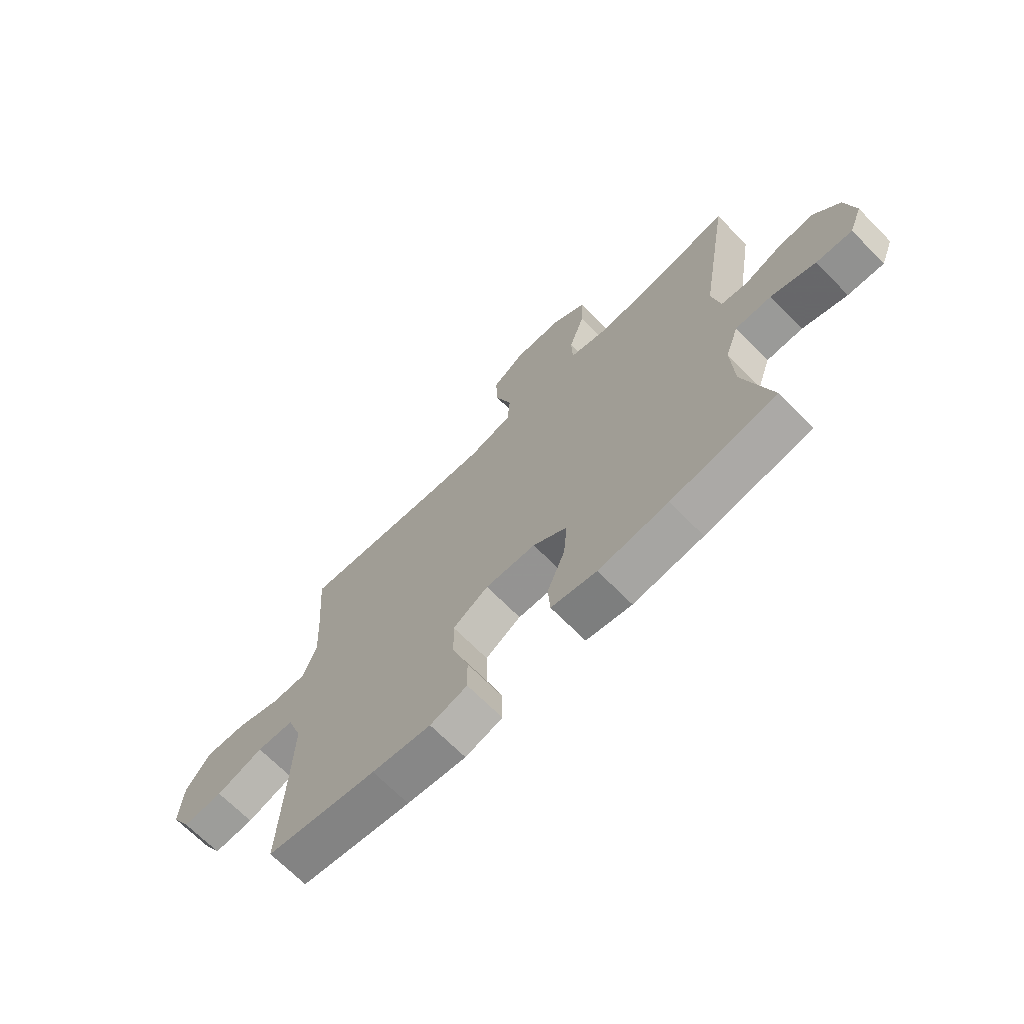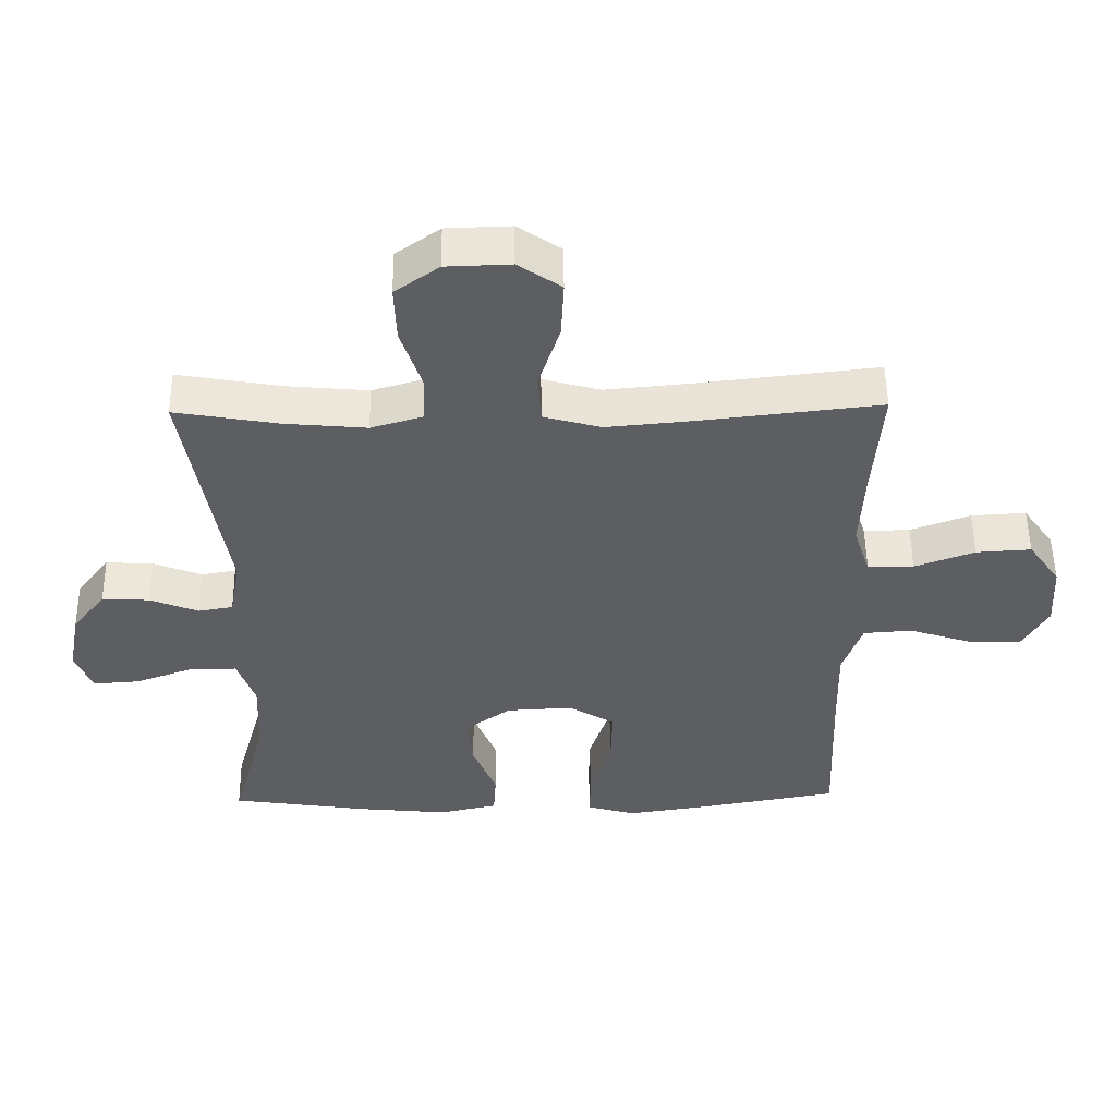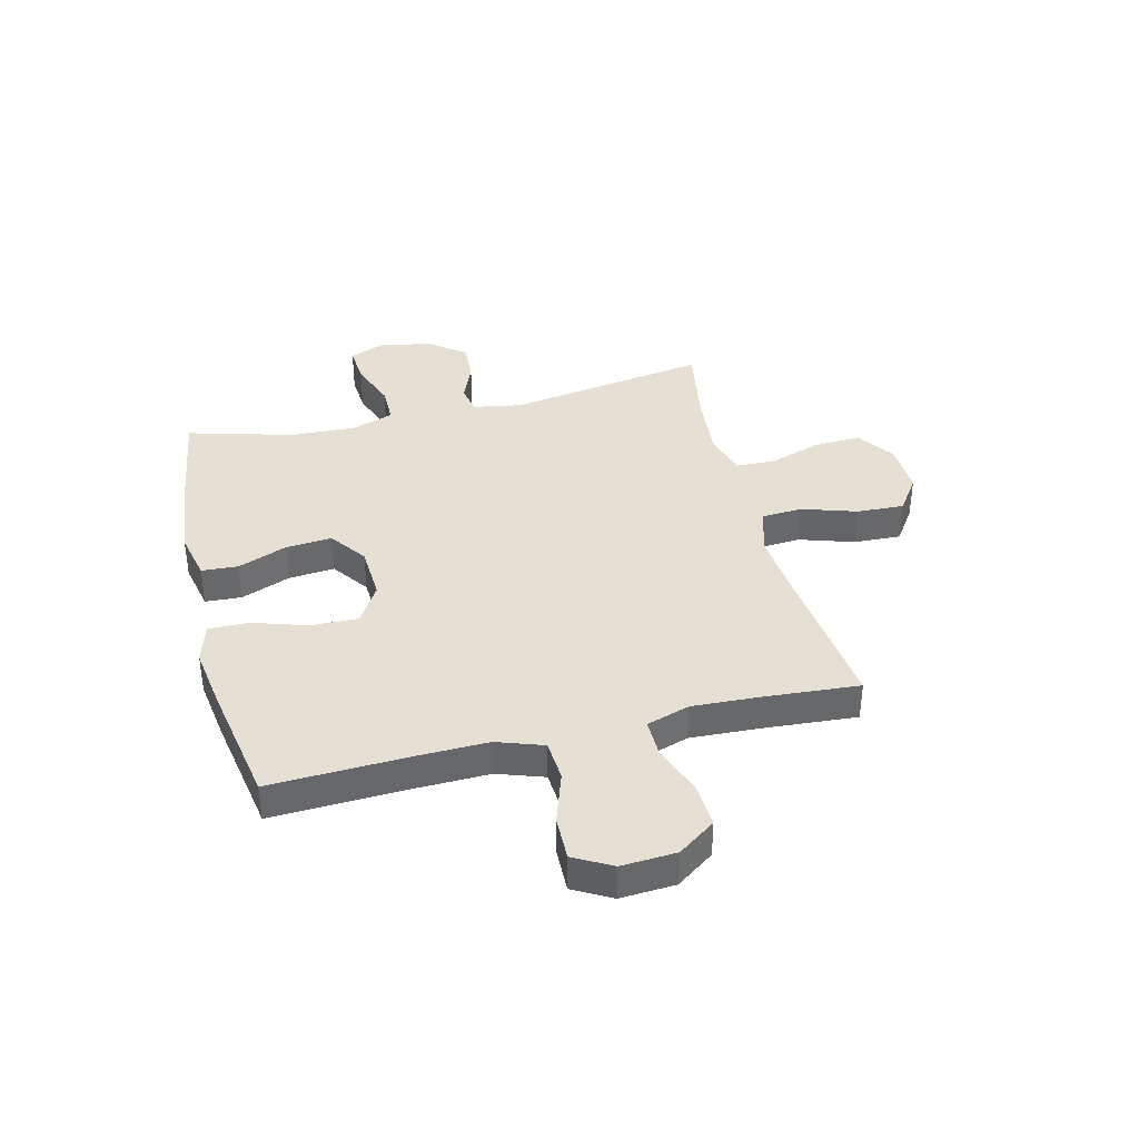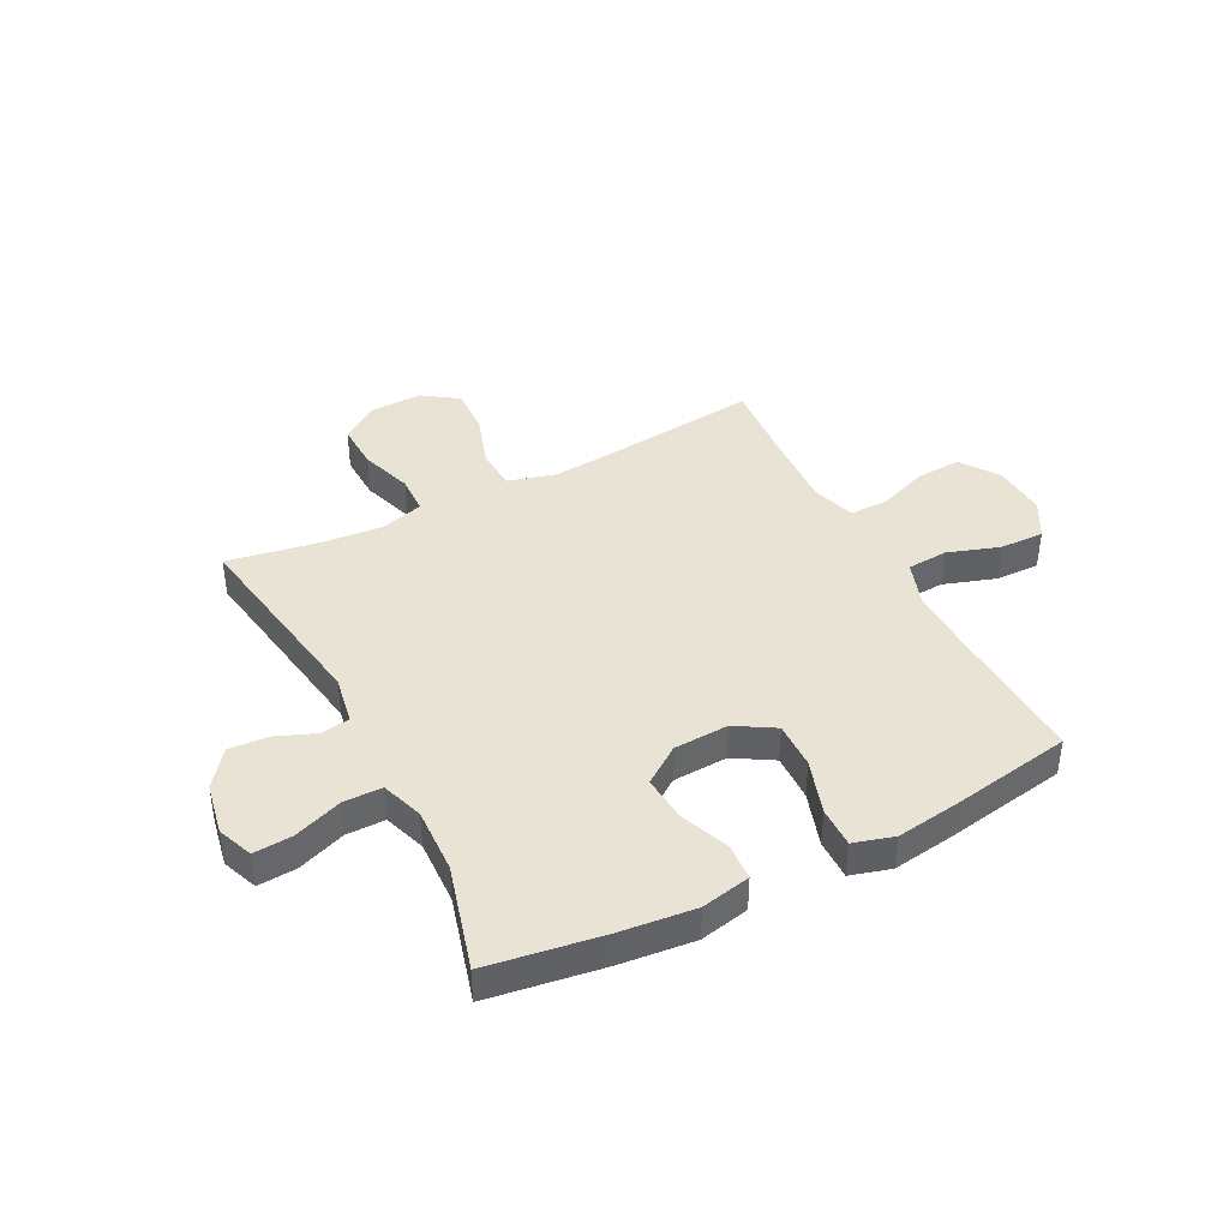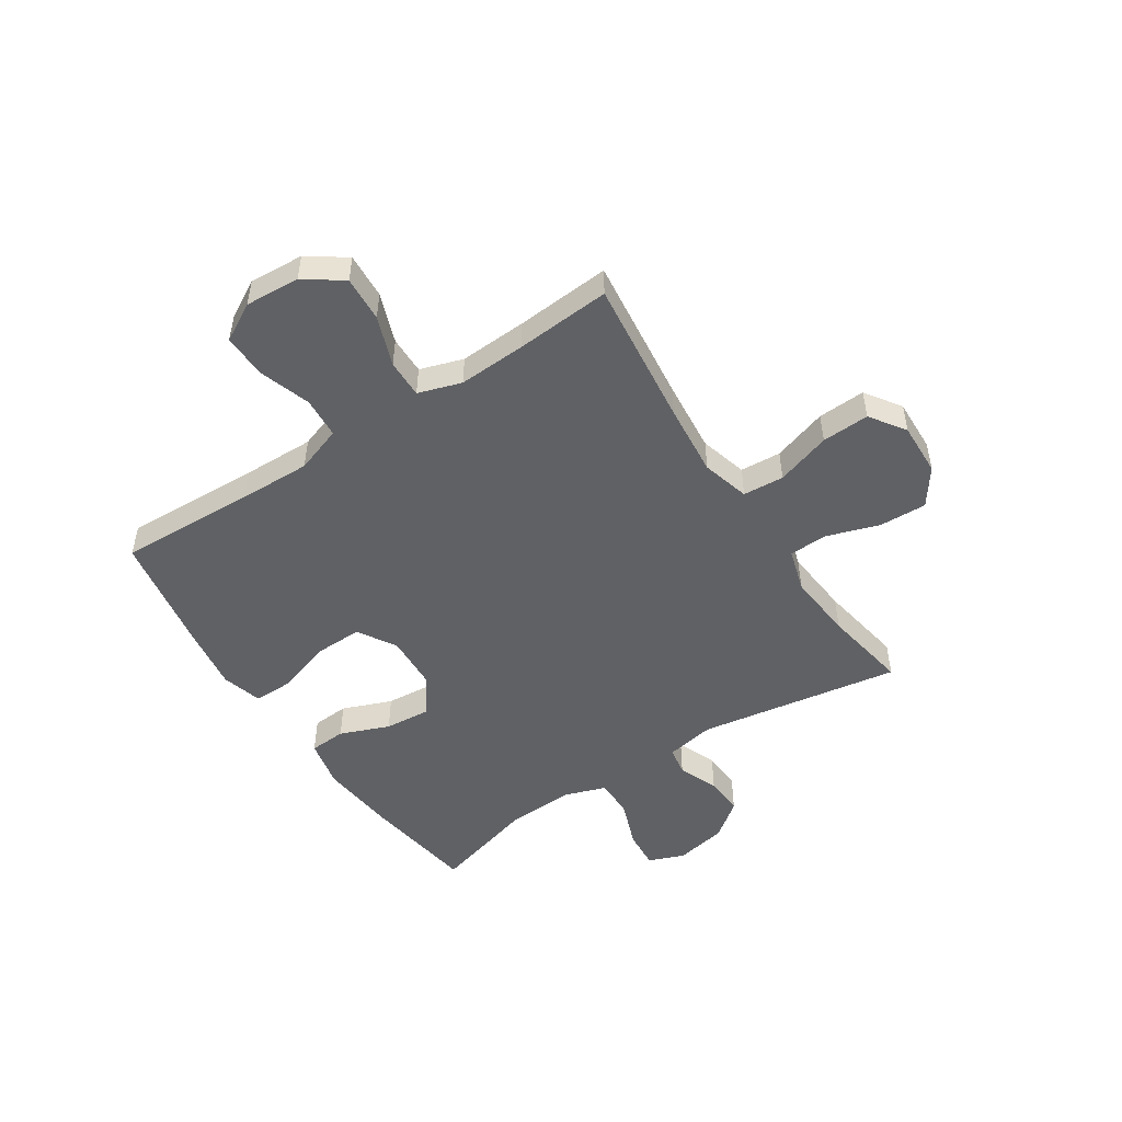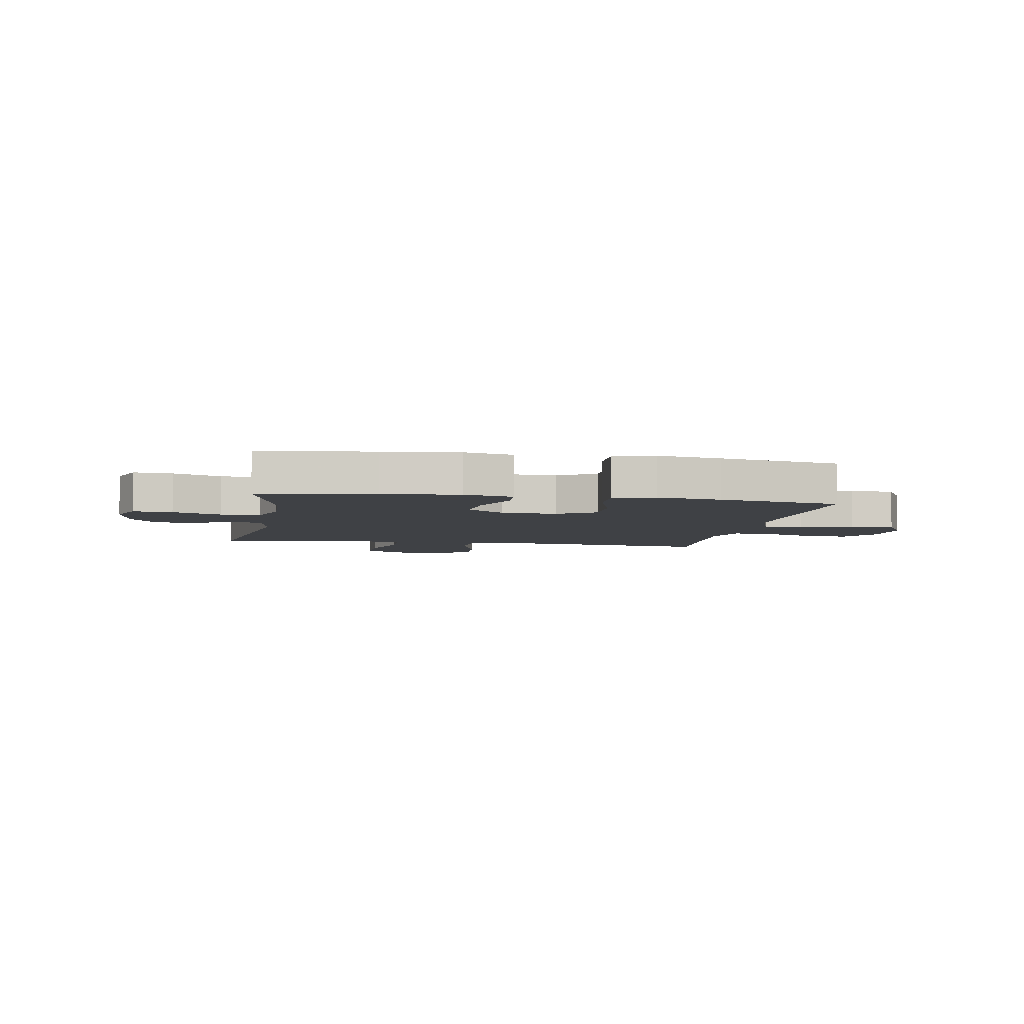
<metadata>
{"format":"obj","ext":"obj","renderer":"f3d","projection":"perspective","resolution":1024,"background":"white","views":[{"elev":-69.2,"azim":44.7,"up":"+Z"},{"elev":52.2,"azim":179.2,"up":"+Z"},{"elev":38.2,"azim":-103.9,"up":"+Y"},{"elev":41.0,"azim":152.8,"up":"+Y"},{"elev":-50.1,"azim":-56.8,"up":"+Y"},{"elev":-5.3,"azim":170.0,"up":"+Y"}]}
</metadata>
<code>
v -0.5 0.07 -0.5
v -0.49 0.07 -0.252
v -0.487 0.07 -0.123
v -0.516 0.07 -0.039
v -0.59 0.07 -0.034
v -0.683 0.07 -0.065
v -0.763 0.07 -0.067
v -0.801 0.07 0.001
v -0.795 0.07 0.1
v -0.747 0.07 0.168
v -0.665 0.07 0.163
v -0.575 0.07 0.13
v -0.506 0.07 0.129
v -0.481 0.07 0.207
v -0.487 0.07 0.328
v -0.5 0.07 0.5
v -0.234 0.07 0.47
v -0.103 0.07 0.458
v -0.017 0.07 0.482
v -0.012 0.07 0.556
v -0.044 0.07 0.655
v -0.048 0.07 0.741
v 0.016 0.07 0.785
v 0.112 0.07 0.782
v 0.178 0.07 0.735
v 0.175 0.07 0.65
v 0.144 0.07 0.555
v 0.146 0.07 0.485
v 0.224 0.07 0.462
v 0.345 0.07 0.473
v 0.5 0.07 0.5
v 0.441 0.07 0.135
v 0.457 0.07 0.047
v 0.509 0.07 0.038
v 0.581 0.07 0.067
v 0.652 0.07 0.071
v 0.702 0.07 0.006
v 0.72 0.07 -0.088
v 0.695 0.07 -0.152
v 0.625 0.07 -0.147
v 0.538 0.07 -0.115
v 0.468 0.07 -0.115
v 0.442 0.07 -0.191
v 0.447 0.07 -0.31
v 0.5 0.07 -0.5
v 0.294 0.07 -0.531
v 0.158 0.07 -0.545
v 0.069 0.07 -0.526
v 0.065 0.07 -0.46
v 0.1 0.07 -0.371
v 0.107 0.07 -0.288
v 0.04 0.07 -0.24
v -0.059 0.07 -0.235
v -0.129 0.07 -0.277
v -0.127 0.07 -0.362
v -0.095 0.07 -0.461
v -0.094 0.07 -0.534
v -0.167 0.07 -0.555
v -0.283 0.07 -0.538
v -0.5 0 -0.5
v -0.49 0 -0.252
v -0.487 0 -0.123
v -0.516 0 -0.039
v -0.59 0 -0.034
v -0.683 0 -0.065
v -0.763 0 -0.067
v -0.801 0 0.001
v -0.795 0 0.1
v -0.747 0 0.168
v -0.665 0 0.163
v -0.575 0 0.13
v -0.506 0 0.129
v -0.481 0 0.207
v -0.487 0 0.328
v -0.5 0 0.5
v -0.234 0 0.47
v -0.103 0 0.458
v -0.017 0 0.482
v -0.012 0 0.556
v -0.044 0 0.655
v -0.048 0 0.741
v 0.016 0 0.785
v 0.112 0 0.782
v 0.178 0 0.735
v 0.175 0 0.65
v 0.144 0 0.555
v 0.146 0 0.485
v 0.224 0 0.462
v 0.345 0 0.473
v 0.5 0 0.5
v 0.441 0 0.135
v 0.457 0 0.047
v 0.509 0 0.038
v 0.581 0 0.067
v 0.652 0 0.071
v 0.702 0 0.006
v 0.72 0 -0.088
v 0.695 0 -0.152
v 0.625 0 -0.147
v 0.538 0 -0.115
v 0.468 0 -0.115
v 0.442 0 -0.191
v 0.447 0 -0.31
v 0.5 0 -0.5
v 0.294 0 -0.531
v 0.158 0 -0.545
v 0.069 0 -0.526
v 0.065 0 -0.46
v 0.1 0 -0.371
v 0.107 0 -0.288
v 0.04 0 -0.24
v -0.059 0 -0.235
v -0.129 0 -0.277
v -0.127 0 -0.362
v -0.095 0 -0.461
v -0.094 0 -0.534
v -0.167 0 -0.555
v -0.283 0 -0.538
f 59 1 2
f 58 59 2
f 57 58 2
f 56 57 2
f 55 56 2
f 54 55 2 3
f 53 54 3 4
f 52 53 4
f 48 49 50
f 47 48 50
f 46 47 50
f 45 46 50
f 44 45 50
f 43 44 50 51
f 42 43 51 52
f 39 40 41
f 38 39 41
f 37 38 41
f 36 37 41
f 35 36 41
f 34 35 41
f 33 34 41 42
f 42 52 4
f 33 42 4
f 32 33 4
f 25 26 27
f 24 25 27
f 23 24 27
f 22 23 27
f 21 22 27
f 20 21 27
f 19 20 27 28
f 18 19 28 29
f 15 16 17
f 14 15 17 18
f 13 14 18 29
f 10 11 12
f 9 10 12
f 8 9 12
f 7 8 12
f 6 7 12
f 5 6 12
f 5 12 13
f 4 5 13
f 32 4 13
f 31 32 13
f 30 31 13
f 13 29 30
f 61 60 118
f 61 118 117
f 61 117 116
f 61 116 115
f 61 115 114
f 62 61 114 113
f 63 62 113 112
f 63 112 111
f 109 108 107
f 109 107 106
f 109 106 105
f 109 105 104
f 109 104 103
f 110 109 103 102
f 111 110 102 101
f 100 99 98
f 100 98 97
f 100 97 96
f 100 96 95
f 100 95 94
f 100 94 93
f 101 100 93 92
f 63 111 101
f 63 101 92
f 63 92 91
f 86 85 84
f 86 84 83
f 86 83 82
f 86 82 81
f 86 81 80
f 86 80 79
f 87 86 79 78
f 88 87 78 77
f 76 75 74
f 77 76 74 73
f 88 77 73 72
f 71 70 69
f 71 69 68
f 71 68 67
f 71 67 66
f 71 66 65
f 71 65 64
f 72 71 64
f 72 64 63
f 72 63 91
f 72 91 90
f 72 90 89
f 89 88 72
f 1 60 61 2
f 2 61 62 3
f 3 62 63 4
f 4 63 64 5
f 5 64 65 6
f 6 65 66 7
f 7 66 67 8
f 8 67 68 9
f 9 68 69 10
f 10 69 70 11
f 11 70 71 12
f 12 71 72 13
f 13 72 73 14
f 14 73 74 15
f 15 74 75 16
f 16 75 76 17
f 17 76 77 18
f 18 77 78 19
f 19 78 79 20
f 20 79 80 21
f 21 80 81 22
f 22 81 82 23
f 23 82 83 24
f 24 83 84 25
f 25 84 85 26
f 26 85 86 27
f 27 86 87 28
f 28 87 88 29
f 29 88 89 30
f 30 89 90 31
f 31 90 91 32
f 32 91 92 33
f 33 92 93 34
f 34 93 94 35
f 35 94 95 36
f 36 95 96 37
f 37 96 97 38
f 38 97 98 39
f 39 98 99 40
f 40 99 100 41
f 41 100 101 42
f 42 101 102 43
f 43 102 103 44
f 44 103 104 45
f 45 104 105 46
f 46 105 106 47
f 47 106 107 48
f 48 107 108 49
f 49 108 109 50
f 50 109 110 51
f 51 110 111 52
f 52 111 112 53
f 53 112 113 54
f 54 113 114 55
f 55 114 115 56
f 56 115 116 57
f 57 116 117 58
f 58 117 118 59
f 59 118 60 1

</code>
